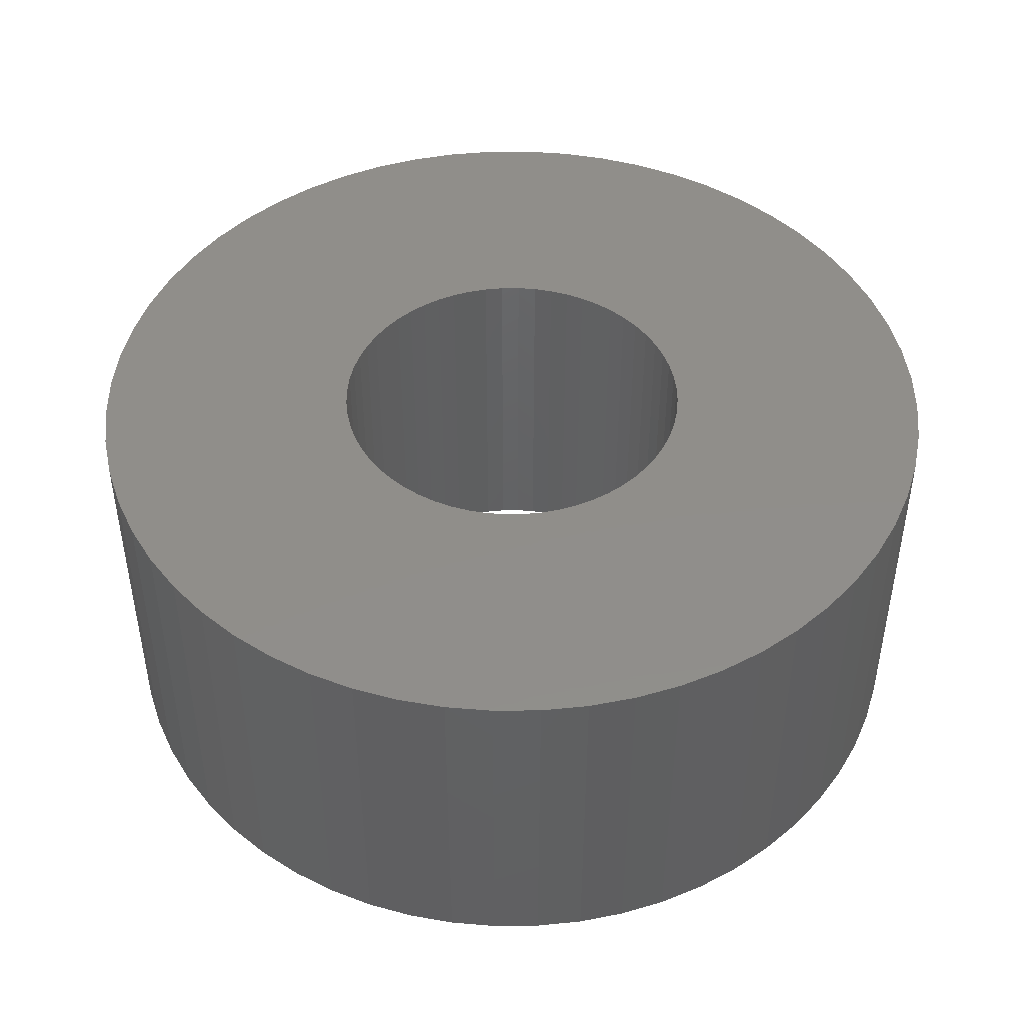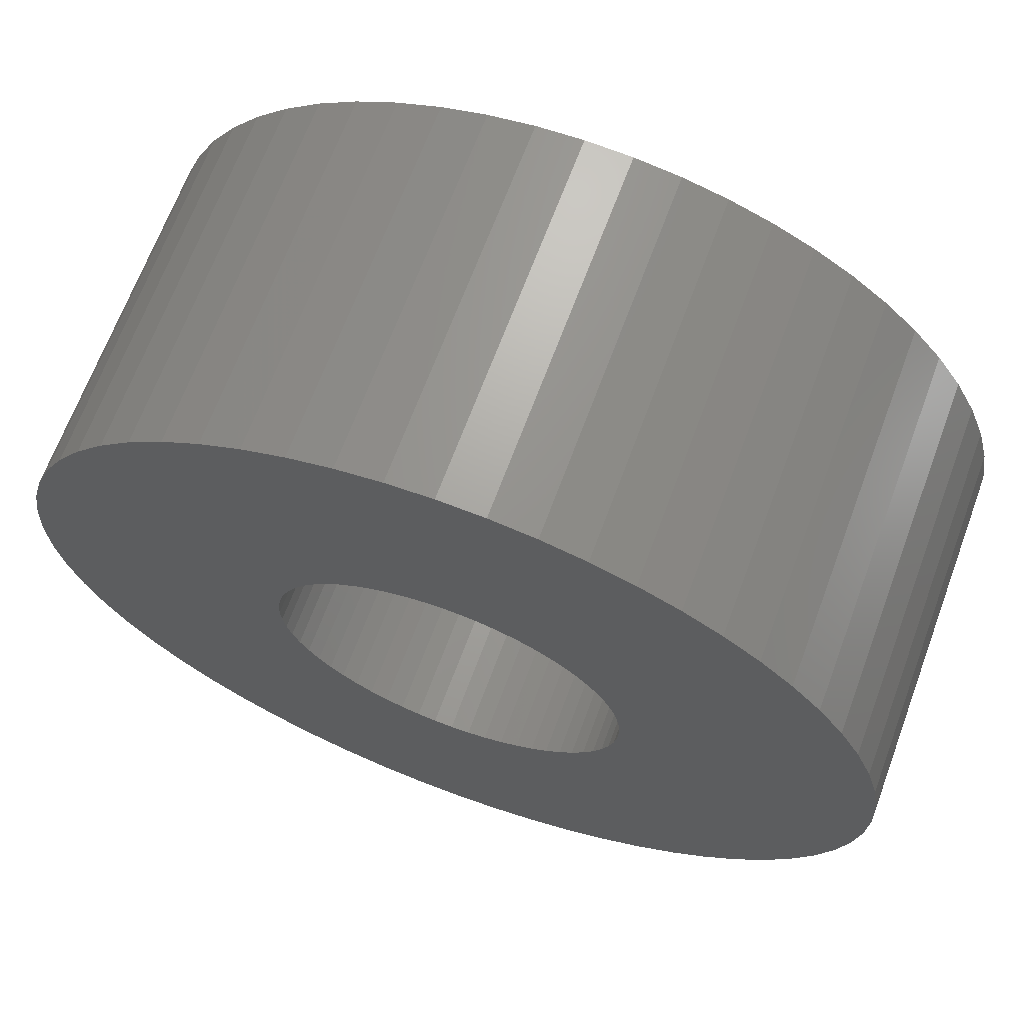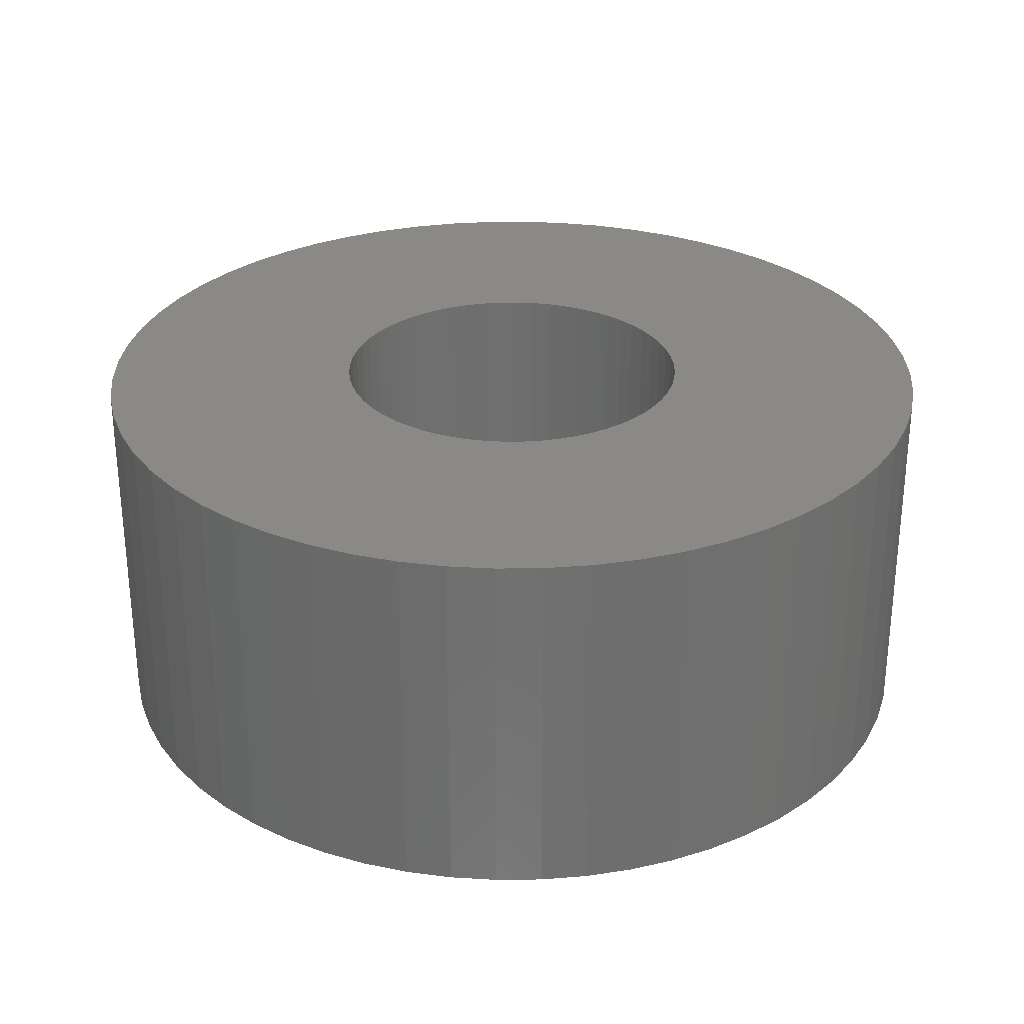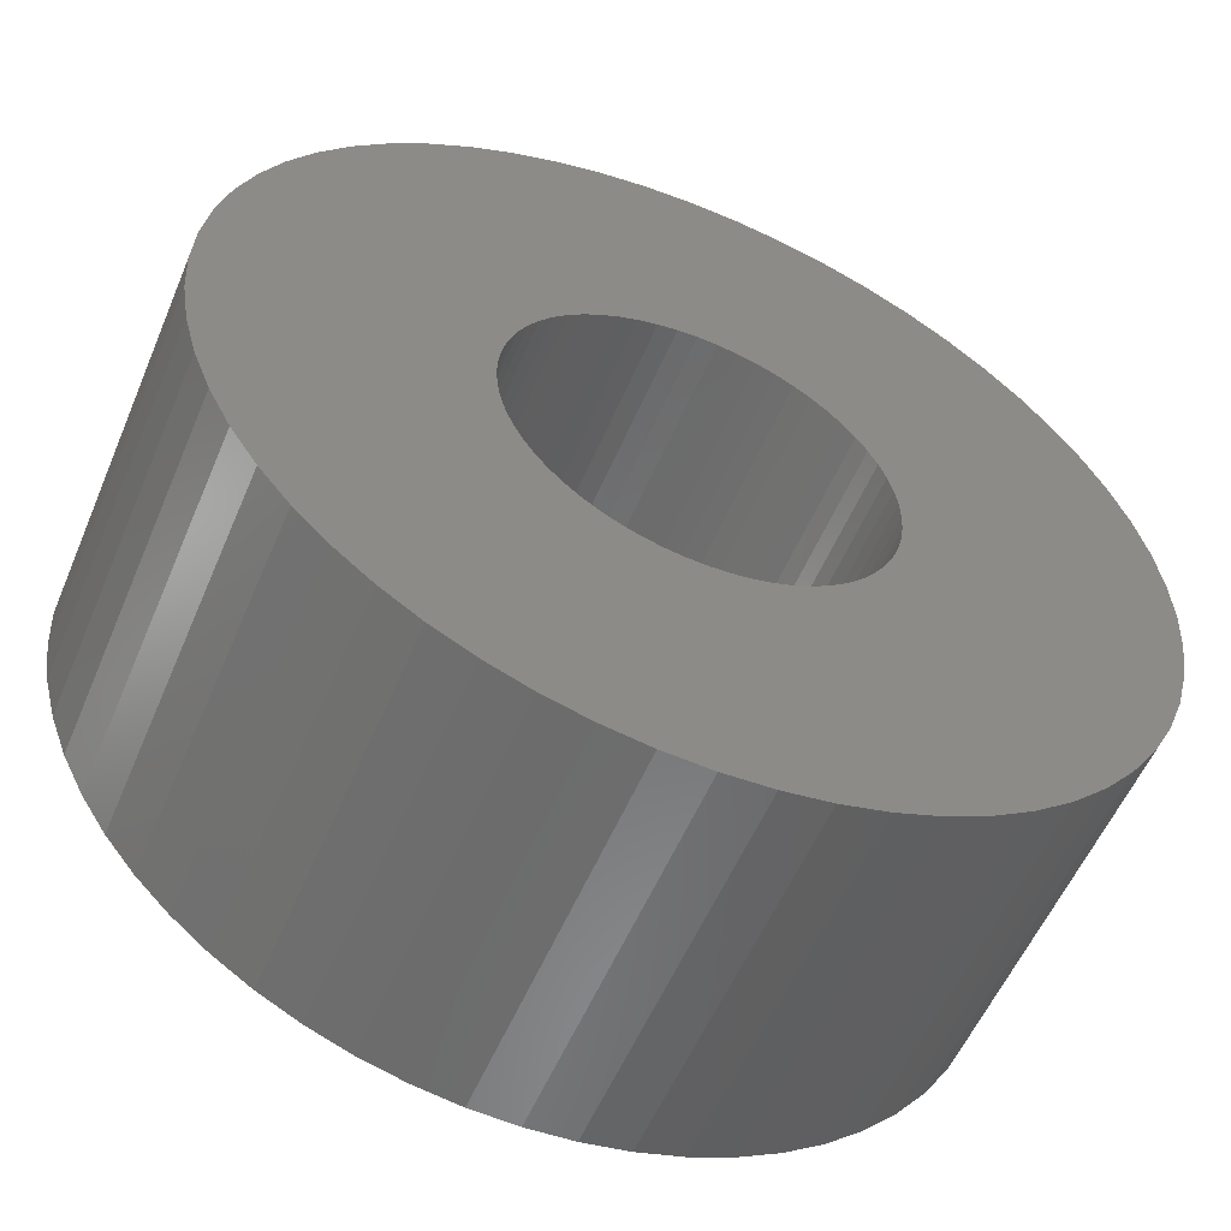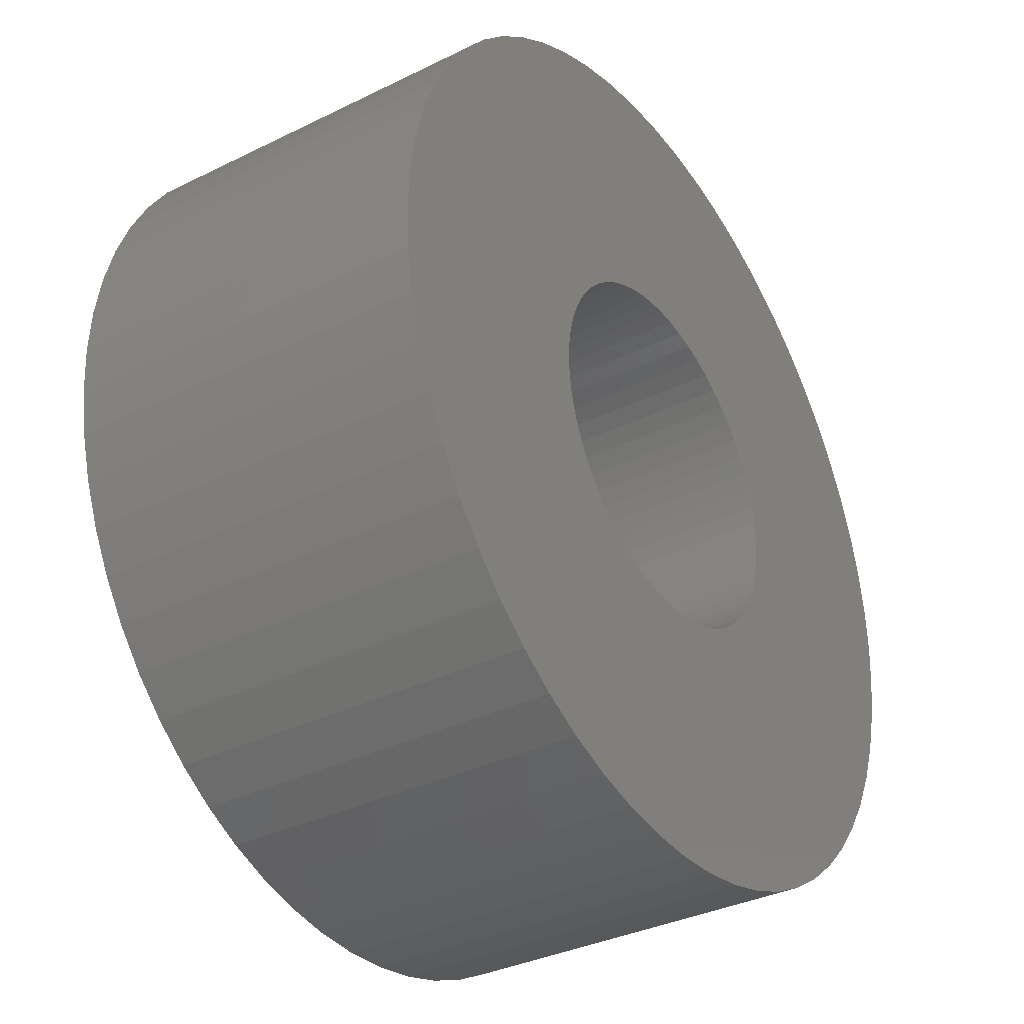
<metadata>
{"format":"stl","ext":"stl","renderer":"f3d","projection":"perspective","resolution":1024,"background":"white","views":[{"elev":46.0,"azim":32.4,"up":"+Z"},{"elev":67.4,"azim":-159.6,"up":"+Y"},{"elev":29.0,"azim":164.1,"up":"+Z"},{"elev":-55.7,"azim":157.2,"up":"+Y"},{"elev":-34.6,"azim":123.5,"up":"+Y"}]}
</metadata>
<code>
# stl→obj: 240 verts, 480 faces
v 6 0 2.5
v 5.967 0.6272 -2.5
v 5.967 0.6272 2.5
v 6 0 -2.5
v -6 0 -2.5
v -5.967 0.6272 2.5
v -5.967 0.6272 -2.5
v -6 0 2.5
v 0.6272 5.967 -2.5
v 0 6 2.5
v 0.6272 5.967 2.5
v 0 6 -2.5
v -0.6272 -5.967 -2.5
v 0 -6 2.5
v -0.6272 -5.967 2.5
v 0 -6 -2.5
v 4.459 4.015 2.5
v 4.015 4.459 -2.5
v 4.015 4.459 2.5
v 4.459 4.015 -2.5
v -3.527 4.854 -2.5
v -4.015 4.459 2.5
v -3.527 4.854 2.5
v -4.015 4.459 -2.5
v -1.854 5.706 -2.5
v -2.44 5.481 2.5
v -1.854 5.706 2.5
v -2.44 5.481 -2.5
v 5.706 1.854 2.5
v 5.481 2.44 -2.5
v 5.481 2.44 2.5
v 5.706 1.854 -2.5
v 3 5.196 -2.5
v 2.44 5.481 2.5
v 3 5.196 2.5
v 2.44 5.481 -2.5
v 3.527 4.854 2.5
v 3.527 4.854 -2.5
v -5.481 2.44 -2.5
v -5.196 3 2.5
v -5.196 3 -2.5
v -5.481 2.44 2.5
v -0.6272 5.967 -2.5
v -1.247 5.869 2.5
v -0.6272 5.967 2.5
v -1.247 5.869 -2.5
v 5.706 -1.854 2.5
v 5.869 -1.247 -2.5
v 5.869 -1.247 2.5
v 5.706 -1.854 -2.5
v 2.46 0 -2.5
v 5.967 -0.6272 -2.5
v 2.447 -0.2571 -2.5
v 2.406 -0.5115 -2.5
v 2.447 0.2571 -2.5
v 2.34 -0.7602 -2.5
v 5.481 -2.44 -2.5
v 5.869 1.247 -2.5
v 2.247 -1.001 -2.5
v 5.196 -3 -2.5
v 2.406 0.5115 -2.5
v 2.13 -1.23 -2.5
v 4.854 -3.527 -2.5
v 1.99 -1.446 -2.5
v 4.459 -4.015 -2.5
v 2.34 0.7602 -2.5
v 1.828 -1.646 -2.5
v 4.015 -4.459 -2.5
v 1.646 -1.828 -2.5
v 3.527 -4.854 -2.5
v 2.247 1.001 -2.5
v 1.446 -1.99 -2.5
v 3 -5.196 -2.5
v 5.196 3 -2.5
v 2.13 1.23 -2.5
v 1.23 -2.13 -2.5
v 2.44 -5.481 -2.5
v 1.001 -2.247 -2.5
v 1.854 -5.706 -2.5
v 0.7602 -2.34 -2.5
v 1.247 -5.869 -2.5
v 0.5115 -2.406 -2.5
v 0.6272 -5.967 -2.5
v 0.2571 -2.447 -2.5
v 0 -2.46 -2.5
v -0.2571 -2.447 -2.5
v -0.5115 -2.406 -2.5
v -1.247 -5.869 -2.5
v -0.7602 -2.34 -2.5
v -1.854 -5.706 -2.5
v -1.001 -2.247 -2.5
v -2.44 -5.481 -2.5
v -1.23 -2.13 -2.5
v -3 -5.196 -2.5
v -1.446 -1.99 -2.5
v -3.527 -4.854 -2.5
v -1.646 -1.828 -2.5
v -4.015 -4.459 -2.5
v -1.828 -1.646 -2.5
v -4.459 -4.015 -2.5
v -1.99 -1.446 -2.5
v -4.854 -3.527 -2.5
v -2.13 -1.23 -2.5
v -5.196 -3 -2.5
v 4.854 3.527 -2.5
v 1.99 1.446 -2.5
v 1.828 1.646 -2.5
v 1.646 1.828 -2.5
v 1.446 1.99 -2.5
v 1.23 2.13 -2.5
v 1.001 2.247 -2.5
v 1.854 5.706 -2.5
v 0.7602 2.34 -2.5
v 1.247 5.869 -2.5
v 0.5115 2.406 -2.5
v 0.2571 2.447 -2.5
v 0 2.46 -2.5
v -0.2571 2.447 -2.5
v -0.5115 2.406 -2.5
v -0.7602 2.34 -2.5
v -1.001 2.247 -2.5
v -1.23 2.13 -2.5
v -3 5.196 -2.5
v -1.446 1.99 -2.5
v -1.646 1.828 -2.5
v -1.828 1.646 -2.5
v -4.459 4.015 -2.5
v -1.99 1.446 -2.5
v -4.854 3.527 -2.5
v -2.13 1.23 -2.5
v -2.247 1.001 -2.5
v -2.34 0.7602 -2.5
v -5.706 1.854 -2.5
v -2.406 0.5115 -2.5
v -5.869 1.247 -2.5
v -2.447 0.2571 -2.5
v -2.46 0 -2.5
v -2.247 -1.001 -2.5
v -5.481 -2.44 -2.5
v -2.34 -0.7602 -2.5
v -5.706 -1.854 -2.5
v -2.406 -0.5115 -2.5
v -5.869 -1.247 -2.5
v -2.447 -0.2571 -2.5
v -5.967 -0.6272 -2.5
v 5.869 1.247 2.5
v 5.196 3 2.5
v 4.854 3.527 2.5
v 1.247 5.869 2.5
v 1.854 5.706 2.5
v -5.706 1.854 2.5
v -5.869 1.247 2.5
v -4.459 4.015 2.5
v -4.854 3.527 2.5
v 2.46 0 2.5
v 2.447 0.2571 2.5
v 5.967 -0.6272 2.5
v 2.406 0.5115 2.5
v 2.447 -0.2571 2.5
v 2.34 0.7602 2.5
v 2.247 1.001 2.5
v 2.406 -0.5115 2.5
v 2.13 1.23 2.5
v 1.99 1.446 2.5
v 2.34 -0.7602 2.5
v 1.828 1.646 2.5
v 5.481 -2.44 2.5
v 1.646 1.828 2.5
v 2.247 -1.001 2.5
v 1.446 1.99 2.5
v 5.196 -3 2.5
v 2.13 -1.23 2.5
v 1.23 2.13 2.5
v 1.001 2.247 2.5
v 0.7602 2.34 2.5
v 0.5115 2.406 2.5
v 0.2571 2.447 2.5
v 0 2.46 2.5
v -0.2571 2.447 2.5
v -0.5115 2.406 2.5
v -0.7602 2.34 2.5
v -1.001 2.247 2.5
v -1.23 2.13 2.5
v -3 5.196 2.5
v -1.446 1.99 2.5
v -1.646 1.828 2.5
v -1.828 1.646 2.5
v -1.99 1.446 2.5
v -2.13 1.23 2.5
v 4.854 -3.527 2.5
v 1.99 -1.446 2.5
v 4.459 -4.015 2.5
v 1.828 -1.646 2.5
v 4.015 -4.459 2.5
v 1.646 -1.828 2.5
v 3.527 -4.854 2.5
v 1.446 -1.99 2.5
v 3 -5.196 2.5
v 1.23 -2.13 2.5
v 2.44 -5.481 2.5
v 1.001 -2.247 2.5
v 1.854 -5.706 2.5
v 0.7602 -2.34 2.5
v 1.247 -5.869 2.5
v 0.5115 -2.406 2.5
v 0.6272 -5.967 2.5
v 0.2571 -2.447 2.5
v 0 -2.46 2.5
v -0.2571 -2.447 2.5
v -0.5115 -2.406 2.5
v -1.247 -5.869 2.5
v -0.7602 -2.34 2.5
v -1.854 -5.706 2.5
v -1.001 -2.247 2.5
v -2.44 -5.481 2.5
v -1.23 -2.13 2.5
v -3 -5.196 2.5
v -1.446 -1.99 2.5
v -3.527 -4.854 2.5
v -1.646 -1.828 2.5
v -4.015 -4.459 2.5
v -1.828 -1.646 2.5
v -4.459 -4.015 2.5
v -1.99 -1.446 2.5
v -4.854 -3.527 2.5
v -2.13 -1.23 2.5
v -5.196 -3 2.5
v -2.247 -1.001 2.5
v -5.481 -2.44 2.5
v -2.34 -0.7602 2.5
v -5.706 -1.854 2.5
v -2.406 -0.5115 2.5
v -5.869 -1.247 2.5
v -2.447 -0.2571 2.5
v -5.967 -0.6272 2.5
v -2.46 0 2.5
v -2.247 1.001 2.5
v -2.34 0.7602 2.5
v -2.406 0.5115 2.5
v -2.447 0.2571 2.5
f 1 2 3
f 2 1 4
f 5 6 7
f 6 5 8
f 9 10 11
f 10 9 12
f 13 14 15
f 14 13 16
f 17 18 19
f 18 17 20
f 21 22 23
f 22 21 24
f 25 26 27
f 26 25 28
f 29 30 31
f 30 29 32
f 33 34 35
f 34 33 36
f 18 37 19
f 37 18 38
f 39 40 41
f 40 39 42
f 43 44 45
f 44 43 46
f 47 48 49
f 48 47 50
f 51 4 52
f 53 52 48
f 4 51 2
f 54 48 50
f 55 2 51
f 56 50 57
f 2 55 58
f 59 57 60
f 61 58 55
f 62 60 63
f 58 61 32
f 64 63 65
f 66 32 61
f 67 65 68
f 32 66 30
f 69 68 70
f 71 30 66
f 72 70 73
f 30 71 74
f 75 74 71
f 52 53 51
f 76 73 77
f 48 54 53
f 50 56 54
f 57 59 56
f 60 62 59
f 63 64 62
f 78 77 79
f 65 67 64
f 68 69 67
f 70 72 69
f 80 79 81
f 73 76 72
f 77 78 76
f 79 80 78
f 82 81 83
f 81 82 80
f 83 84 82
f 16 84 83
f 16 85 84
f 16 86 85
f 13 86 16
f 86 13 87
f 88 87 13
f 87 88 89
f 90 89 88
f 89 90 91
f 92 91 90
f 91 92 93
f 94 93 92
f 93 94 95
f 96 95 94
f 95 96 97
f 98 97 96
f 97 98 99
f 100 99 98
f 99 100 101
f 102 101 100
f 101 102 103
f 104 103 102
f 74 75 105
f 106 105 75
f 105 106 20
f 107 20 106
f 20 107 18
f 108 18 107
f 18 108 38
f 109 38 108
f 38 109 33
f 110 33 109
f 33 110 36
f 111 36 110
f 36 111 112
f 113 112 111
f 112 113 114
f 115 114 113
f 114 115 9
f 116 9 115
f 117 9 116
f 117 12 9
f 118 12 117
f 43 118 119
f 118 43 12
f 46 119 120
f 25 120 121
f 28 121 122
f 119 46 43
f 123 122 124
f 21 124 125
f 24 125 126
f 120 25 46
f 127 126 128
f 129 128 130
f 41 130 131
f 39 131 132
f 133 132 134
f 121 28 25
f 135 134 136
f 7 136 137
f 103 104 138
f 122 123 28
f 139 138 104
f 124 21 123
f 138 139 140
f 125 24 21
f 141 140 139
f 126 127 24
f 140 141 142
f 128 129 127
f 143 142 141
f 130 41 129
f 142 143 144
f 131 39 41
f 145 144 143
f 132 133 39
f 144 145 137
f 134 135 133
f 5 137 145
f 136 7 135
f 137 5 7
f 146 32 29
f 32 146 58
f 3 58 146
f 58 3 2
f 147 105 148
f 105 147 74
f 148 20 17
f 20 148 105
f 31 74 147
f 74 31 30
f 112 149 150
f 149 112 114
f 36 150 34
f 150 36 112
f 114 11 149
f 11 114 9
f 38 35 37
f 35 38 33
f 135 151 133
f 151 135 152
f 129 153 127
f 153 129 154
f 127 22 24
f 22 127 153
f 41 154 129
f 154 41 40
f 133 42 39
f 42 133 151
f 7 152 135
f 152 7 6
f 155 1 3
f 156 3 146
f 1 155 157
f 158 146 29
f 159 157 155
f 160 29 31
f 157 159 49
f 161 31 147
f 162 49 159
f 163 147 148
f 49 162 47
f 164 148 17
f 165 47 162
f 166 17 19
f 47 165 167
f 168 19 37
f 169 167 165
f 170 37 35
f 167 169 171
f 172 171 169
f 3 156 155
f 173 35 34
f 146 158 156
f 29 160 158
f 31 161 160
f 147 163 161
f 148 164 163
f 174 34 150
f 17 166 164
f 19 168 166
f 37 170 168
f 175 150 149
f 35 173 170
f 34 174 173
f 150 175 174
f 176 149 11
f 149 176 175
f 11 177 176
f 10 177 11
f 10 178 177
f 10 179 178
f 45 179 10
f 179 45 180
f 44 180 45
f 180 44 181
f 27 181 44
f 181 27 182
f 26 182 27
f 182 26 183
f 184 183 26
f 183 184 185
f 23 185 184
f 185 23 186
f 22 186 23
f 186 22 187
f 153 187 22
f 187 153 188
f 154 188 153
f 188 154 189
f 40 189 154
f 171 172 190
f 191 190 172
f 190 191 192
f 193 192 191
f 192 193 194
f 195 194 193
f 194 195 196
f 197 196 195
f 196 197 198
f 199 198 197
f 198 199 200
f 201 200 199
f 200 201 202
f 203 202 201
f 202 203 204
f 205 204 203
f 204 205 206
f 207 206 205
f 208 206 207
f 208 14 206
f 209 14 208
f 15 209 210
f 209 15 14
f 211 210 212
f 213 212 214
f 215 214 216
f 210 211 15
f 217 216 218
f 219 218 220
f 221 220 222
f 212 213 211
f 223 222 224
f 225 224 226
f 227 226 228
f 229 228 230
f 231 230 232
f 214 215 213
f 233 232 234
f 235 234 236
f 189 40 237
f 216 217 215
f 42 237 40
f 218 219 217
f 237 42 238
f 220 221 219
f 151 238 42
f 222 223 221
f 238 151 239
f 224 225 223
f 152 239 151
f 226 227 225
f 239 152 240
f 228 229 227
f 6 240 152
f 230 231 229
f 240 6 236
f 232 233 231
f 8 236 6
f 234 235 233
f 236 8 235
f 28 184 26
f 184 28 123
f 123 23 184
f 23 123 21
f 46 27 44
f 27 46 25
f 12 45 10
f 45 12 43
f 16 206 14
f 206 16 83
f 81 202 204
f 202 81 79
f 70 194 196
f 194 70 68
f 77 198 200
f 198 77 73
f 192 63 190
f 63 192 65
f 171 57 167
f 57 171 60
f 98 223 100
f 223 98 221
f 96 217 219
f 217 96 94
f 92 213 215
f 213 92 90
f 88 15 211
f 15 88 13
f 104 229 139
f 229 104 227
f 100 225 102
f 225 100 223
f 141 233 143
f 233 141 231
f 145 8 5
f 8 145 235
f 83 204 206
f 204 83 81
f 79 200 202
f 200 79 77
f 194 65 192
f 65 194 68
f 73 196 198
f 196 73 70
f 190 60 171
f 60 190 63
f 167 50 47
f 50 167 57
f 49 52 157
f 52 49 48
f 157 4 1
f 4 157 52
f 98 219 221
f 219 98 96
f 94 215 217
f 215 94 92
f 90 211 213
f 211 90 88
f 102 227 104
f 227 102 225
f 139 231 141
f 231 139 229
f 143 235 145
f 235 143 233
f 51 156 55
f 156 51 155
f 236 136 240
f 136 236 137
f 118 178 179
f 178 118 117
f 84 208 207
f 208 84 85
f 107 168 108
f 168 107 166
f 187 125 186
f 125 187 126
f 122 182 183
f 182 122 121
f 71 163 75
f 163 71 161
f 75 164 106
f 164 75 163
f 113 174 175
f 174 113 111
f 110 170 173
f 170 110 109
f 238 131 237
f 131 238 132
f 124 183 185
f 183 124 122
f 120 180 181
f 180 120 119
f 78 203 201
f 203 78 80
f 56 162 54
f 162 56 165
f 61 160 66
f 160 61 158
f 55 158 61
f 158 55 156
f 66 161 71
f 161 66 160
f 106 166 107
f 166 106 164
f 116 176 177
f 176 116 115
f 115 175 176
f 175 115 113
f 117 177 178
f 177 117 116
f 111 173 174
f 173 111 110
f 109 168 170
f 168 109 108
f 189 128 188
f 128 189 130
f 188 126 187
f 126 188 128
f 237 130 189
f 130 237 131
f 239 132 238
f 132 239 134
f 240 134 239
f 134 240 136
f 125 185 186
f 185 125 124
f 121 181 182
f 181 121 120
f 119 179 180
f 179 119 118
f 234 137 236
f 137 234 144
f 72 199 197
f 199 72 76
f 69 193 67
f 193 69 195
f 59 165 56
f 165 59 169
f 54 159 53
f 159 54 162
f 53 155 51
f 155 53 159
f 76 201 199
f 201 76 78
f 67 191 64
f 191 67 193
f 69 197 195
f 197 69 72
f 62 169 59
f 169 62 172
f 220 99 222
f 99 220 97
f 228 140 230
f 140 228 138
f 230 142 232
f 142 230 140
f 232 144 234
f 144 232 142
f 80 205 203
f 205 80 82
f 82 207 205
f 207 82 84
f 64 172 62
f 172 64 191
f 95 220 218
f 220 95 97
f 87 212 210
f 212 87 89
f 86 210 209
f 210 86 87
f 85 209 208
f 209 85 86
f 226 138 228
f 138 226 103
f 224 103 226
f 103 224 101
f 222 101 224
f 101 222 99
f 93 218 216
f 218 93 95
f 89 214 212
f 214 89 91
f 91 216 214
f 216 91 93

</code>
